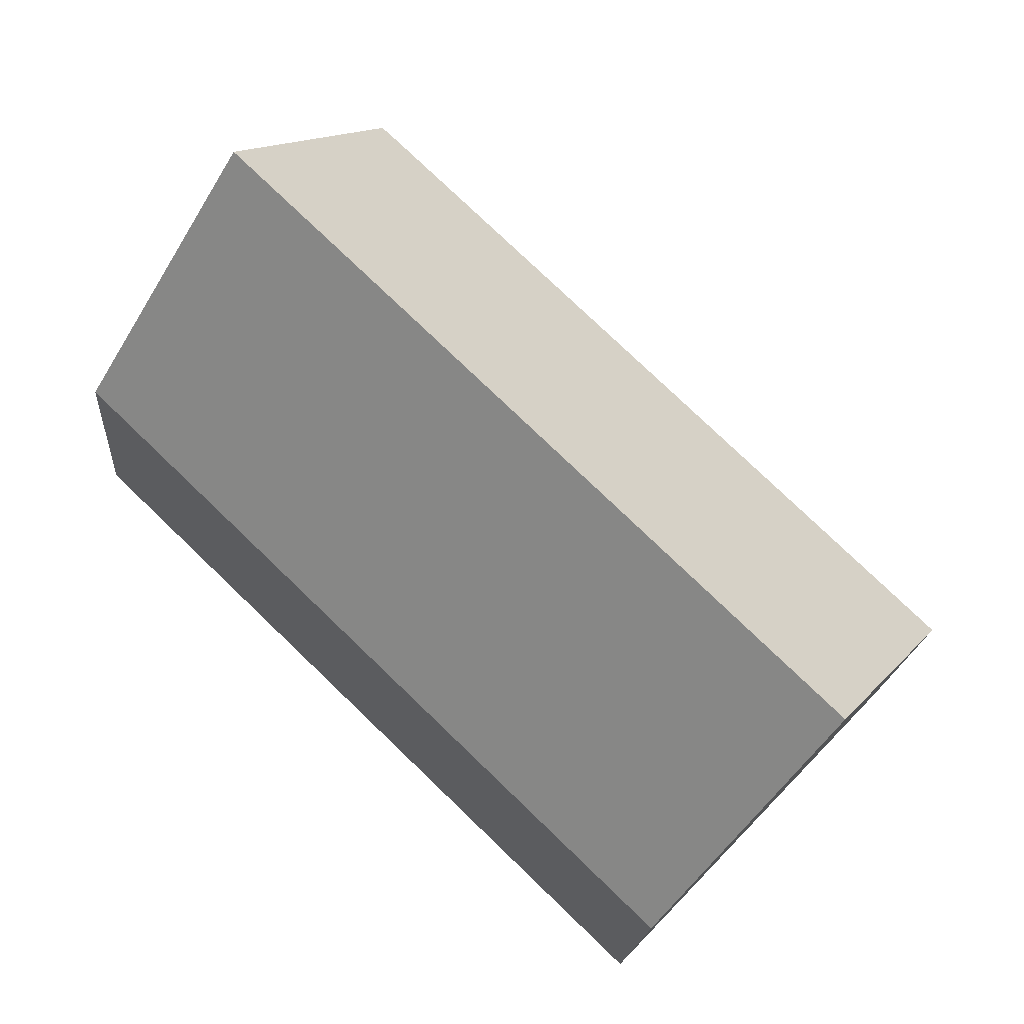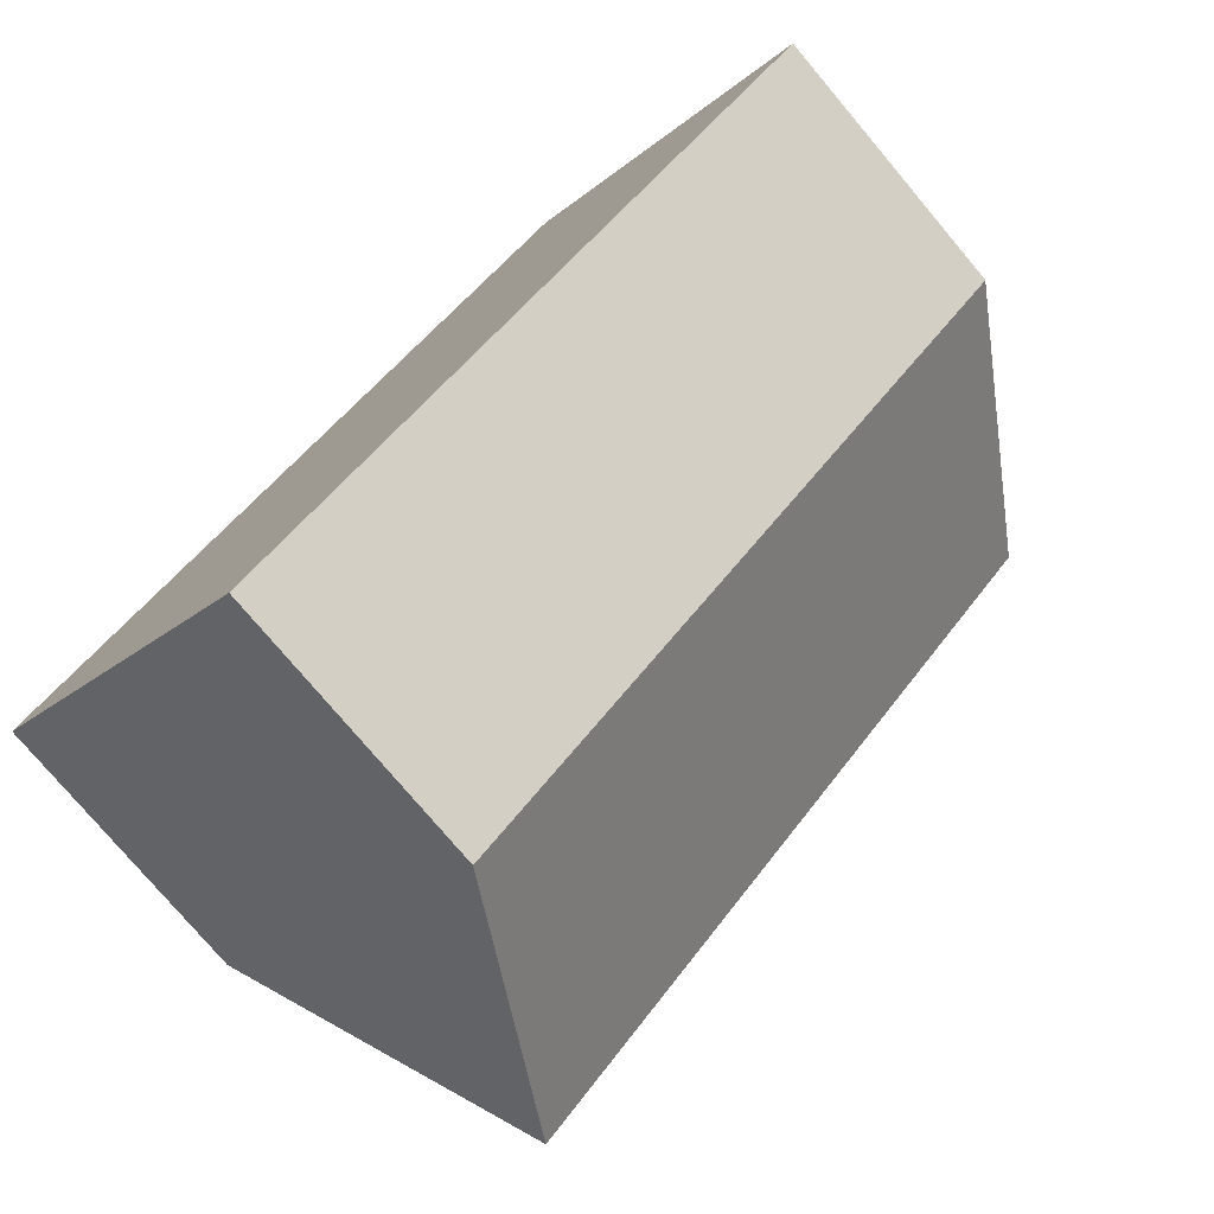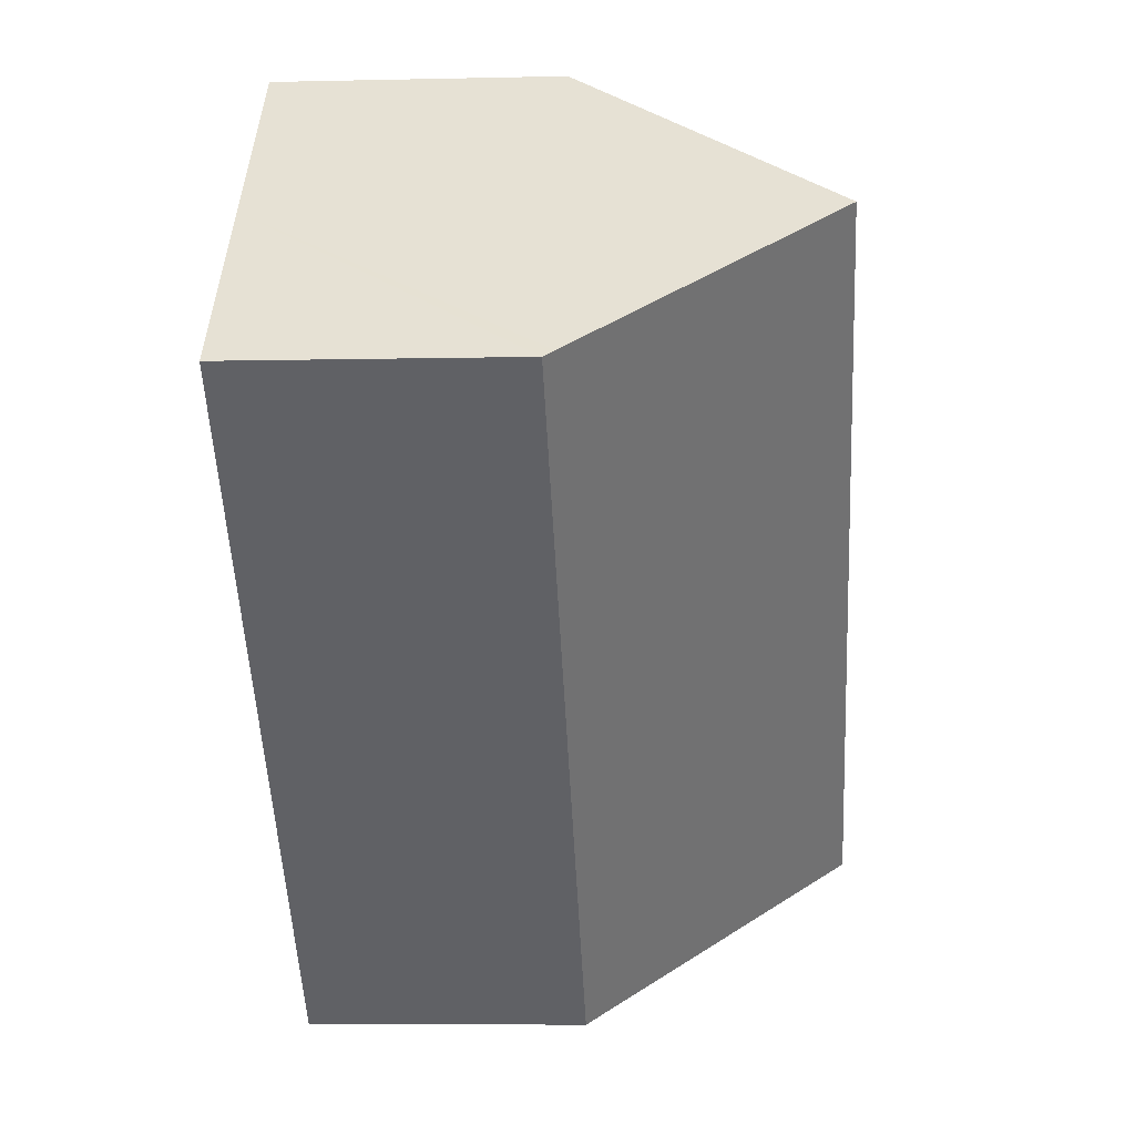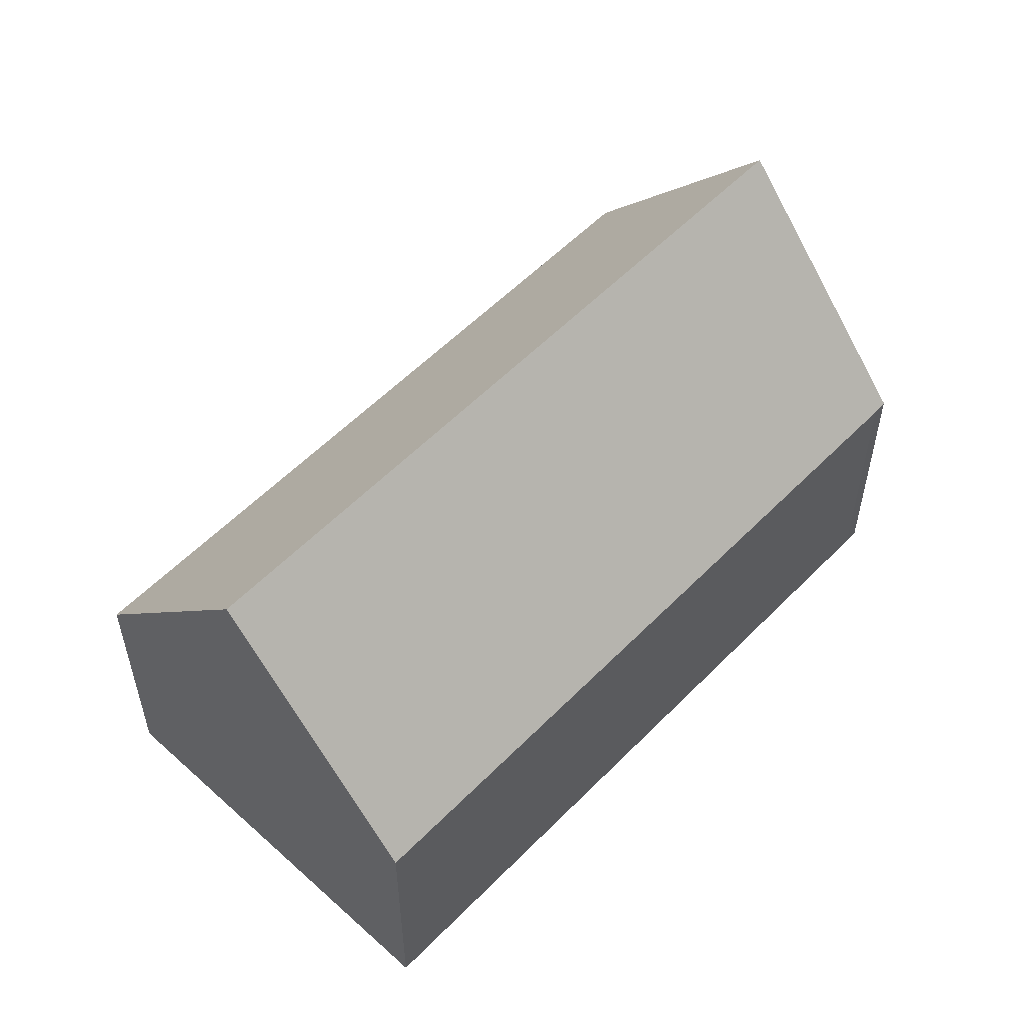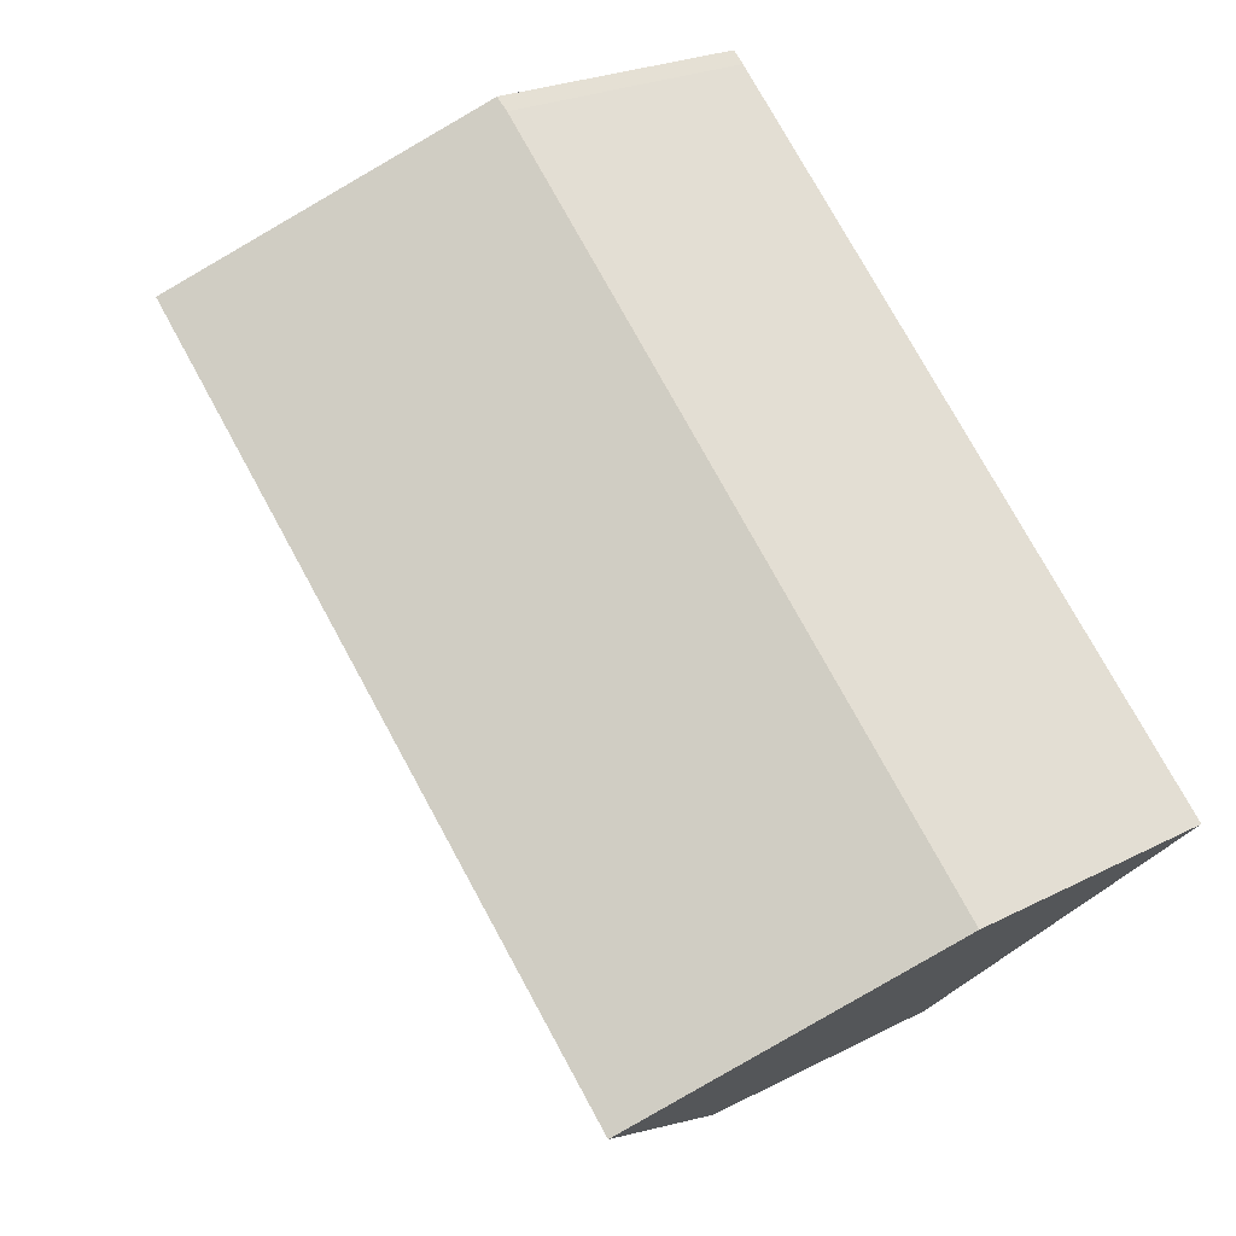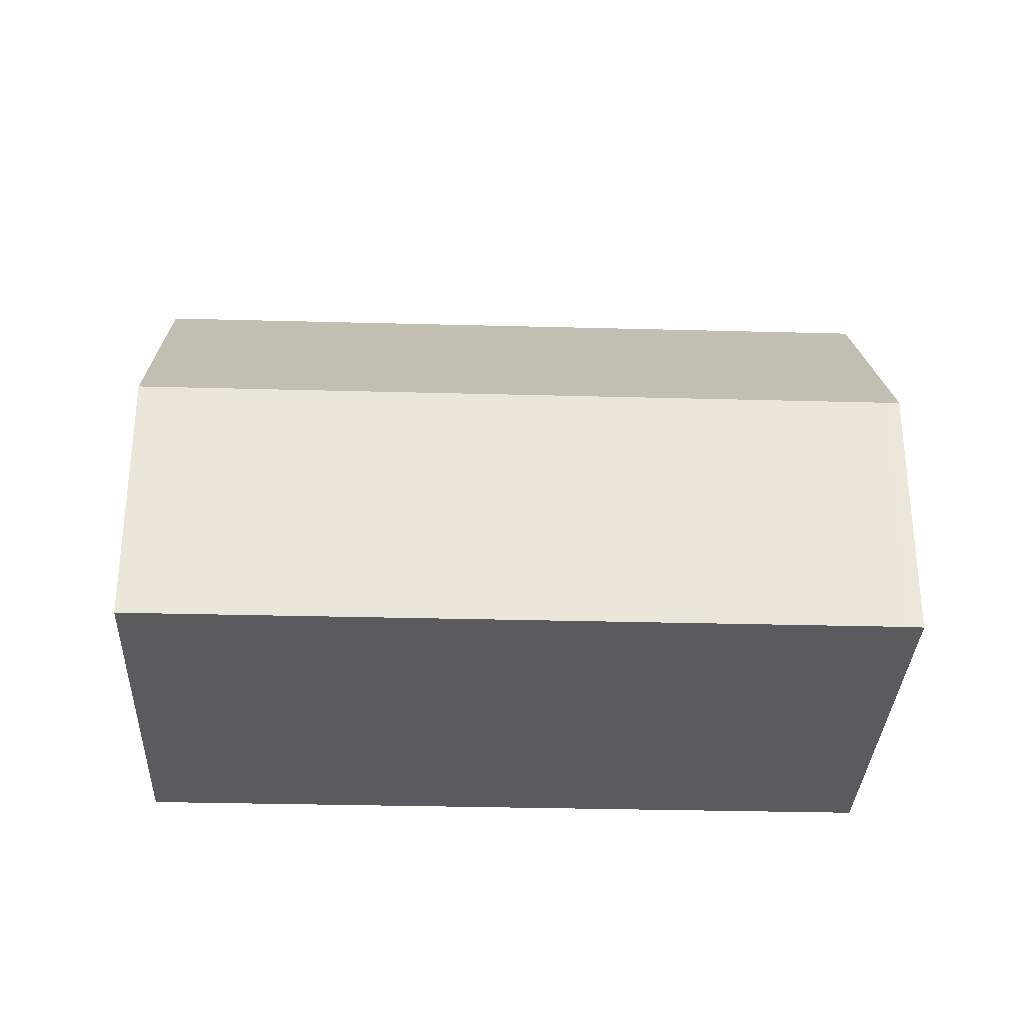
<metadata>
{"format":"obj","ext":"obj","renderer":"f3d","projection":"perspective","resolution":1024,"background":"white","views":[{"elev":-17.7,"azim":175.9,"up":"+Z"},{"elev":-76.7,"azim":40.1,"up":"+Z"},{"elev":-6.4,"azim":93.9,"up":"+Z"},{"elev":56.2,"azim":-90.4,"up":"+Y"},{"elev":23.0,"azim":-131.4,"up":"+Z"},{"elev":-32.6,"azim":-45.9,"up":"+Y"}]}
</metadata>
<code>
v  5.621 5.126 -5.855
v  16.32 5.332 4.635
v  16.43 5.143 4.519
v  13.66 9.925 7.479
v  2.804 9.925 -2.92
v  10.89 5.149 10.44
v  0 5.149 3.153e-16
v  10.66 5.134 10.24
v  11.05 5.427 10.27
v  10.89 -6.391e-16 10.44
v  11.05 -6.286e-16 10.27
v  13.66 -4.58e-16 7.479
v  16.43 -2.767e-16 4.519
v  16.32 -2.838e-16 4.635
v  5.621 3.585e-16 -5.855
v  2.804 1.788e-16 -2.92
v  0 0 0
v  10.66 -6.269e-16 10.24
g defaultobject
f 1 2 3
f 2 1 4
f 4 1 5
f 6 7 8
f 7 6 9
f 7 9 5
f 5 9 4
f 9 2 4
f 2 9 6
f 2 6 10
f 2 10 11
f 2 11 12
f 2 12 3
f 3 12 13
f 13 12 14
f 13 1 3
f 1 13 15
f 1 7 5
f 7 1 15
f 7 15 16
f 7 16 17
f 8 10 6
f 10 8 18
f 17 8 7
f 8 17 18
f 13 16 15
f 16 13 14
f 16 14 12
f 16 12 17
f 17 12 11
f 17 11 10
f 17 10 18

</code>
